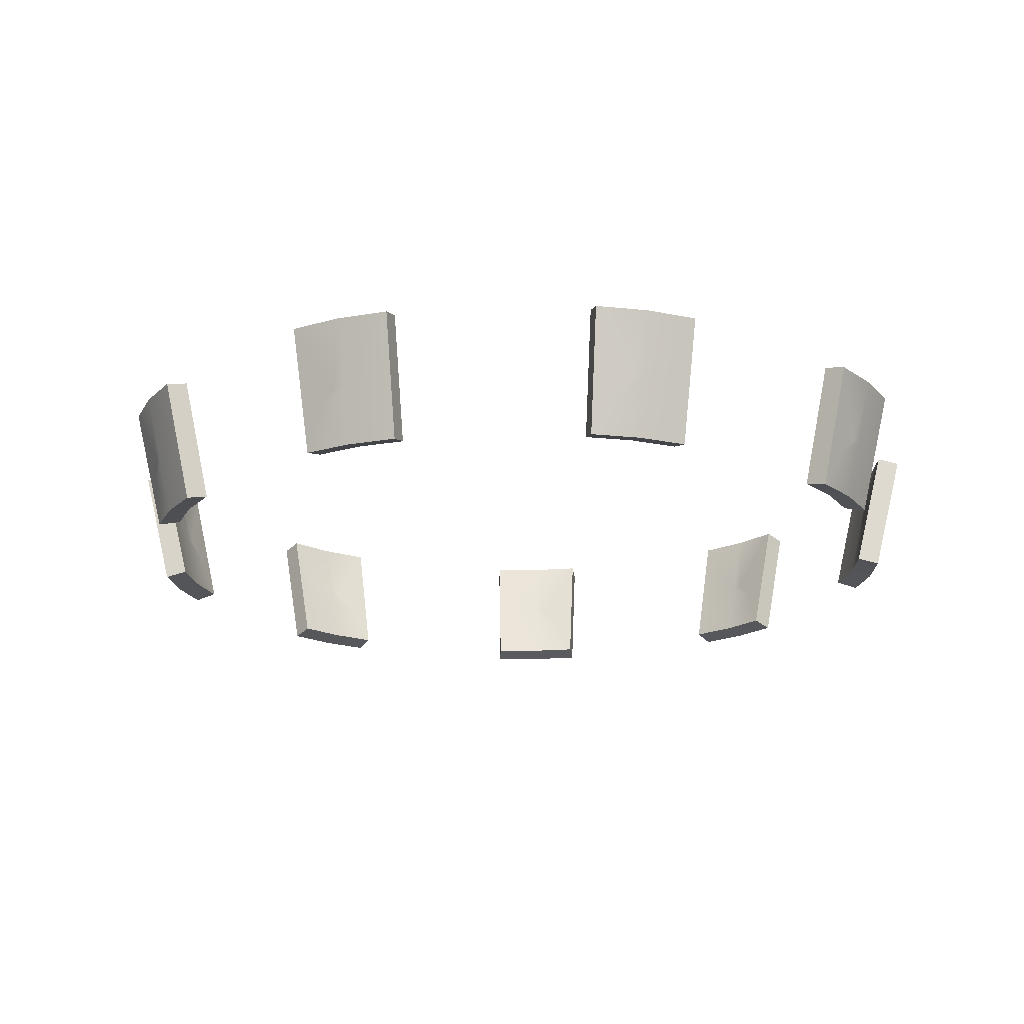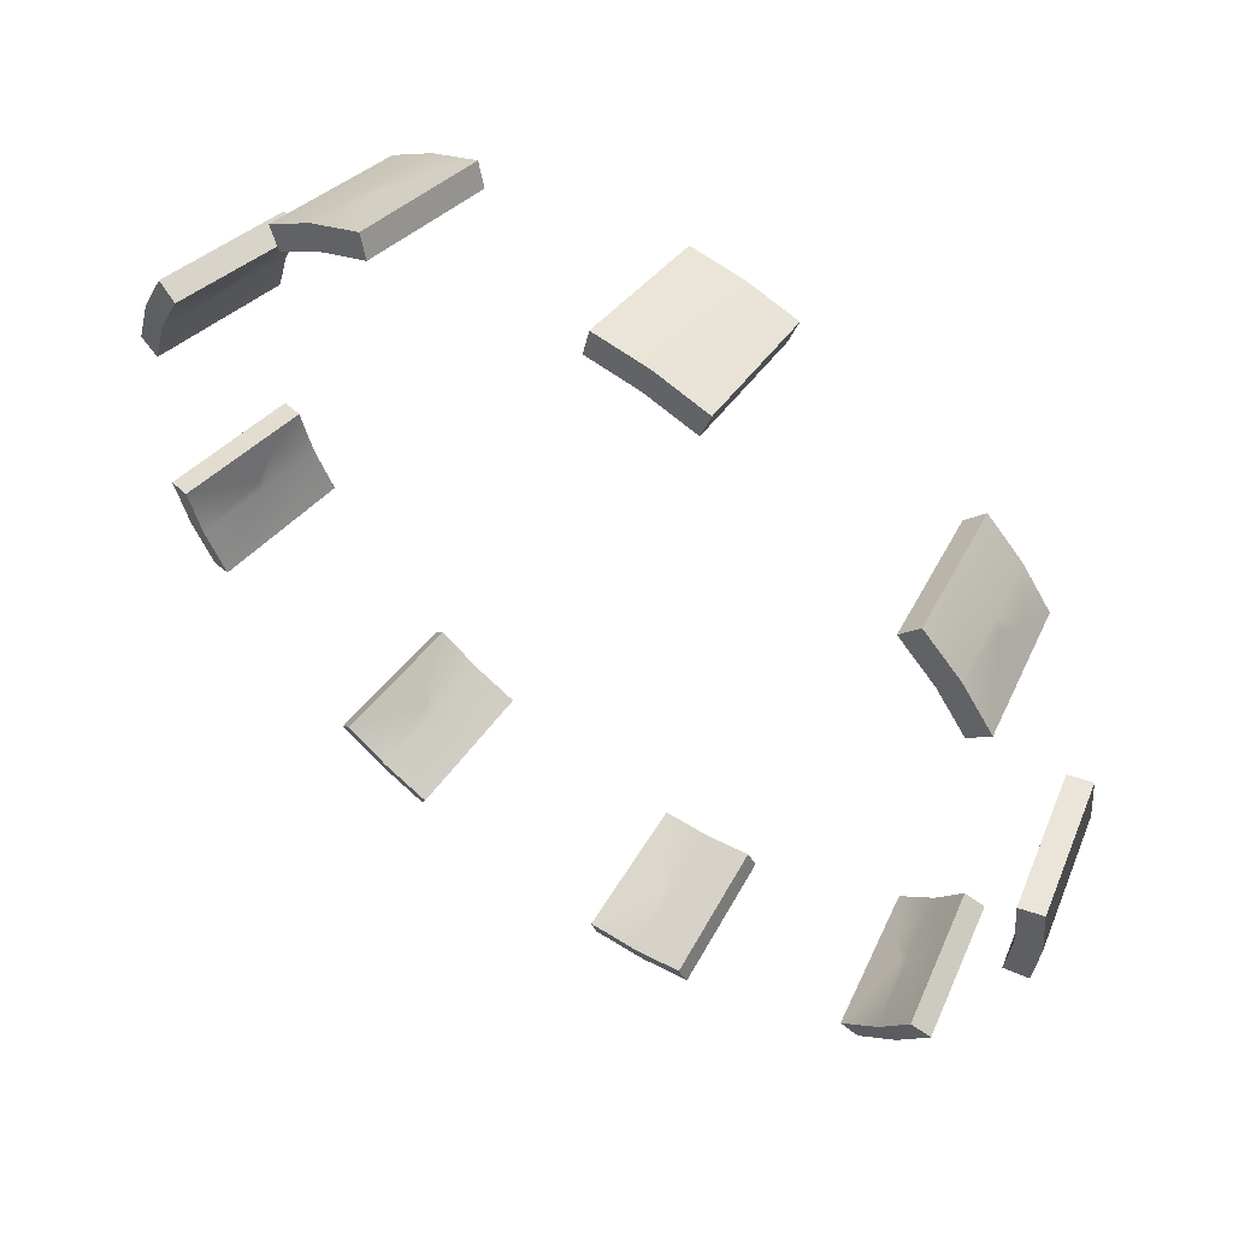
<metadata>
{"format":"obj","ext":"obj","renderer":"f3d","projection":"perspective","resolution":1024,"background":"white","views":[{"elev":-19.3,"azim":13.6,"up":"+Y"},{"elev":56.8,"azim":-144.4,"up":"+Z"}]}
</metadata>
<code>
g breadPOUFocusPanels02Geo
v -0.4722 5.474 -1.577
v -0.4899 5.724 -1.636
v -0.4681 5.745 -1.555
v -0.4504 5.495 -1.496
v -0.4567 5.255 -1.525
v -0.4722 5.474 -1.577
v -0.4504 5.495 -1.496
v -0.4349 5.275 -1.444
v -0.16 5.424 -1.536
v -0.09178 5.745 -1.621
v -0.08724 5.424 -1.542
v -0.2354 5.495 -1.547
v -0.2829 5.745 -1.604
v -0.2721 5.495 -1.543
v -0.4681 5.745 -1.555
v -0.4504 5.495 -1.496
v -0.09917 5.724 -1.705
v -0.09451 5.404 -1.626
v -0.08724 5.424 -1.542
v -0.09178 5.745 -1.621
v -0.2485 5.474 -1.63
v -0.1702 5.404 -1.619
v -0.09451 5.404 -1.626
v -0.09917 5.724 -1.705
v -0.2975 5.724 -1.687
v -0.2867 5.474 -1.627
v -0.4722 5.474 -1.577
v -0.4899 5.724 -1.636
v -0.08508 5.275 -1.506
v -0.16 5.424 -1.536
v -0.08724 5.424 -1.542
v -0.2626 5.275 -1.49
v -0.2721 5.495 -1.543
v -0.2354 5.495 -1.547
v -0.4504 5.495 -1.496
v -0.4349 5.275 -1.444
v -0.09451 5.404 -1.626
v -0.09235 5.255 -1.589
v -0.08508 5.275 -1.506
v -0.08724 5.424 -1.542
v -0.09451 5.404 -1.626
v -0.1702 5.404 -1.619
v -0.09235 5.255 -1.589
v -0.2773 5.255 -1.573
v -0.2867 5.474 -1.627
v -0.2485 5.474 -1.63
v -0.4722 5.474 -1.577
v -0.4567 5.255 -1.525
v -0.09235 5.255 -1.589
v -0.2626 5.275 -1.49
v -0.08508 5.275 -1.506
v -0.2773 5.255 -1.573
v -0.4349 5.275 -1.444
v -0.4567 5.255 -1.525
v -0.09178 5.745 -1.621
v -0.2975 5.724 -1.687
v -0.09917 5.724 -1.705
v -0.2829 5.745 -1.604
v -0.4681 5.745 -1.555
v -0.4899 5.724 -1.636
v 0.6519 5.474 -1.511
v 0.6762 5.724 -1.568
v 0.6406 5.745 -1.492
v 0.6163 5.495 -1.435
v 0.6305 5.255 -1.462
v 0.6519 5.474 -1.511
v 0.6163 5.495 -1.435
v 0.5949 5.275 -1.386
v 0.8647 5.424 -1.279
v 0.9716 5.745 -1.301
v 0.9245 5.424 -1.237
v 0.8139 5.495 -1.336
v 0.8145 5.745 -1.411
v 0.7837 5.495 -1.357
v 0.6406 5.745 -1.492
v 0.6163 5.495 -1.435
v 1.02 5.724 -1.37
v 0.9728 5.404 -1.306
v 0.9245 5.424 -1.237
v 0.9716 5.745 -1.301
v 0.8573 5.474 -1.408
v 0.9105 5.404 -1.35
v 0.9728 5.404 -1.306
v 1.02 5.724 -1.37
v 0.8566 5.724 -1.484
v 0.8258 5.474 -1.43
v 0.6519 5.474 -1.511
v 0.6762 5.724 -1.568
v 0.9027 5.275 -1.208
v 0.8647 5.424 -1.279
v 0.9245 5.424 -1.237
v 0.7566 5.275 -1.31
v 0.7837 5.495 -1.357
v 0.8139 5.495 -1.336
v 0.6163 5.495 -1.435
v 0.5949 5.275 -1.386
v 0.9728 5.404 -1.306
v 0.9509 5.255 -1.277
v 0.9027 5.275 -1.208
v 0.9245 5.424 -1.237
v 0.9728 5.404 -1.306
v 0.9105 5.404 -1.35
v 0.9509 5.255 -1.277
v 0.7988 5.255 -1.383
v 0.8258 5.474 -1.43
v 0.8573 5.474 -1.408
v 0.6519 5.474 -1.511
v 0.6305 5.255 -1.462
v 0.9509 5.255 -1.277
v 0.7566 5.275 -1.31
v 0.9027 5.275 -1.208
v 0.7988 5.255 -1.383
v 0.5949 5.275 -1.386
v 0.6305 5.255 -1.462
v 0.9716 5.745 -1.301
v 0.8566 5.724 -1.484
v 1.02 5.724 -1.37
v 0.8145 5.745 -1.411
v 0.6406 5.745 -1.492
v 0.6762 5.724 -1.568
v 1.471 5.474 -0.7389
v 1.526 5.724 -0.7665
v 1.45 5.745 -0.7309
v 1.395 5.495 -0.7033
v 1.423 5.255 -0.7145
v 1.471 5.474 -0.7389
v 1.395 5.495 -0.7033
v 1.346 5.275 -0.6791
v 1.485 5.424 -0.4242
v 1.58 5.745 -0.3719
v 1.504 5.424 -0.3537
v 1.482 5.495 -0.5004
v 1.531 5.745 -0.5571
v 1.473 5.495 -0.5359
v 1.45 5.745 -0.7309
v 1.395 5.495 -0.7033
v 1.662 5.724 -0.3937
v 1.585 5.404 -0.3754
v 1.504 5.424 -0.3537
v 1.58 5.745 -0.3719
v 1.562 5.474 -0.5278
v 1.565 5.404 -0.4489
v 1.585 5.404 -0.3754
v 1.662 5.724 -0.3937
v 1.61 5.724 -0.586
v 1.552 5.474 -0.5648
v 1.471 5.474 -0.7389
v 1.526 5.724 -0.7665
v 1.468 5.275 -0.3452
v 1.485 5.424 -0.4242
v 1.504 5.424 -0.3537
v 1.422 5.275 -0.5174
v 1.473 5.495 -0.5359
v 1.482 5.495 -0.5004
v 1.395 5.495 -0.7033
v 1.346 5.275 -0.6791
v 1.585 5.404 -0.3754
v 1.549 5.255 -0.367
v 1.468 5.275 -0.3452
v 1.504 5.424 -0.3537
v 1.585 5.404 -0.3754
v 1.565 5.404 -0.4489
v 1.549 5.255 -0.367
v 1.501 5.255 -0.5463
v 1.552 5.474 -0.5648
v 1.562 5.474 -0.5278
v 1.471 5.474 -0.7389
v 1.423 5.255 -0.7145
v 1.549 5.255 -0.367
v 1.422 5.275 -0.5174
v 1.468 5.275 -0.3452
v 1.501 5.255 -0.5463
v 1.346 5.275 -0.6791
v 1.423 5.255 -0.7145
v 1.58 5.745 -0.3719
v 1.61 5.724 -0.586
v 1.662 5.724 -0.3937
v 1.531 5.745 -0.5571
v 1.45 5.745 -0.7309
v 1.526 5.724 -0.7665
v 1.602 5.474 0.3795
v 1.662 5.724 0.3937
v 1.58 5.745 0.3719
v 1.52 5.495 0.3578
v 1.549 5.255 0.3671
v 1.602 5.474 0.3795
v 1.52 5.495 0.3578
v 1.468 5.275 0.3453
v 1.41 5.424 0.6294
v 1.45 5.745 0.7309
v 1.379 5.424 0.6955
v 1.457 5.495 0.5695
v 1.531 5.745 0.5571
v 1.473 5.495 0.536
v 1.58 5.745 0.3719
v 1.52 5.495 0.3578
v 1.526 5.724 0.7665
v 1.455 5.404 0.7311
v 1.379 5.424 0.6955
v 1.45 5.745 0.7309
v 1.536 5.474 0.5997
v 1.488 5.404 0.6623
v 1.455 5.404 0.7311
v 1.526 5.724 0.7665
v 1.61 5.724 0.5859
v 1.552 5.474 0.5649
v 1.602 5.474 0.3795
v 1.662 5.724 0.3937
v 1.346 5.275 0.6792
v 1.41 5.424 0.6294
v 1.379 5.424 0.6955
v 1.422 5.275 0.5176
v 1.473 5.495 0.536
v 1.457 5.495 0.5695
v 1.52 5.495 0.3578
v 1.468 5.275 0.3453
v 1.455 5.404 0.7311
v 1.423 5.255 0.7147
v 1.346 5.275 0.6792
v 1.379 5.424 0.6955
v 1.455 5.404 0.7311
v 1.488 5.404 0.6623
v 1.423 5.255 0.7147
v 1.501 5.255 0.5465
v 1.552 5.474 0.5649
v 1.536 5.474 0.5997
v 1.602 5.474 0.3795
v 1.549 5.255 0.3671
v 1.423 5.255 0.7147
v 1.422 5.275 0.5176
v 1.346 5.275 0.6792
v 1.501 5.255 0.5465
v 1.468 5.275 0.3453
v 1.549 5.255 0.3671
v 1.45 5.745 0.7309
v 1.61 5.724 0.5859
v 1.526 5.724 0.7665
v 1.531 5.745 0.5571
v 1.58 5.745 0.3719
v 1.662 5.724 0.3937
v 0.983 5.474 1.32
v 1.02 5.724 1.37
v 0.9716 5.745 1.301
v 0.9347 5.495 1.251
v 0.9508 5.255 1.277
v 0.983 5.474 1.32
v 0.9347 5.495 1.251
v 0.9026 5.275 1.208
v 0.6755 5.424 1.389
v 0.6406 5.745 1.492
v 0.6094 5.424 1.419
v 0.7501 5.495 1.373
v 0.8145 5.745 1.411
v 0.7835 5.495 1.357
v 0.9716 5.745 1.301
v 0.9347 5.495 1.251
v 0.6762 5.724 1.568
v 0.645 5.404 1.496
v 0.6094 5.424 1.419
v 0.6406 5.745 1.492
v 0.7909 5.474 1.447
v 0.7139 5.404 1.464
v 0.645 5.404 1.496
v 0.6762 5.724 1.568
v 0.8566 5.724 1.484
v 0.8258 5.474 1.43
v 0.983 5.474 1.32
v 1.02 5.724 1.37
v 0.5948 5.275 1.386
v 0.6755 5.424 1.389
v 0.6094 5.424 1.419
v 0.7565 5.275 1.31
v 0.7835 5.495 1.357
v 0.7501 5.495 1.373
v 0.9347 5.495 1.251
v 0.9026 5.275 1.208
v 0.645 5.404 1.496
v 0.6304 5.255 1.462
v 0.5948 5.275 1.386
v 0.6094 5.424 1.419
v 0.645 5.404 1.496
v 0.7139 5.404 1.464
v 0.6304 5.255 1.462
v 0.7987 5.255 1.384
v 0.8258 5.474 1.43
v 0.7909 5.474 1.447
v 0.983 5.474 1.32
v 0.9508 5.255 1.277
v 0.6304 5.255 1.462
v 0.7565 5.275 1.31
v 0.5948 5.275 1.386
v 0.7987 5.255 1.384
v 0.9026 5.275 1.208
v 0.9508 5.255 1.277
v 0.6406 5.745 1.492
v 0.8566 5.724 1.484
v 0.6762 5.724 1.568
v 0.8145 5.745 1.411
v 0.9716 5.745 1.301
v 1.02 5.724 1.37
v -0.09565 5.474 1.643
v -0.09917 5.724 1.705
v -0.09178 5.745 1.621
v -0.08826 5.495 1.559
v -0.09247 5.255 1.589
v -0.09565 5.474 1.643
v -0.08826 5.495 1.559
v -0.08519 5.275 1.506
v -0.375 5.424 1.498
v -0.4681 5.745 1.554
v -0.4456 5.424 1.479
v -0.3079 5.495 1.534
v -0.2829 5.745 1.604
v -0.2722 5.495 1.543
v -0.09178 5.745 1.621
v -0.08826 5.495 1.559
v -0.4899 5.724 1.636
v -0.4673 5.404 1.56
v -0.4456 5.424 1.479
v -0.4681 5.745 1.554
v -0.3239 5.474 1.617
v -0.3939 5.404 1.58
v -0.4673 5.404 1.56
v -0.4899 5.724 1.636
v -0.2975 5.724 1.687
v -0.2869 5.474 1.627
v -0.09565 5.474 1.643
v -0.09917 5.724 1.705
v -0.435 5.275 1.444
v -0.375 5.424 1.498
v -0.4456 5.424 1.479
v -0.2629 5.275 1.49
v -0.2722 5.495 1.543
v -0.3079 5.495 1.534
v -0.08826 5.495 1.559
v -0.08519 5.275 1.506
v -0.4673 5.404 1.56
v -0.4568 5.255 1.525
v -0.435 5.275 1.444
v -0.4456 5.424 1.479
v -0.4673 5.404 1.56
v -0.3939 5.404 1.58
v -0.4568 5.255 1.525
v -0.2774 5.255 1.573
v -0.2869 5.474 1.627
v -0.3239 5.474 1.617
v -0.09565 5.474 1.643
v -0.09247 5.255 1.589
v -0.4568 5.255 1.525
v -0.2629 5.275 1.49
v -0.435 5.275 1.444
v -0.2774 5.255 1.573
v -0.08519 5.275 1.506
v -0.09247 5.255 1.589
v -0.4681 5.745 1.554
v -0.2975 5.724 1.687
v -0.4899 5.724 1.636
v -0.2829 5.745 1.604
v -0.09178 5.745 1.621
v -0.09917 5.724 1.705
v -1.13 5.474 1.197
v -1.172 5.724 1.242
v -1.112 5.745 1.183
v -1.07 5.495 1.138
v -1.092 5.255 1.158
v -1.13 5.474 1.197
v -1.07 5.495 1.138
v -1.033 5.275 1.099
v -1.25 5.424 0.9064
v -1.358 5.745 0.8899
v -1.292 5.424 0.8466
v -1.222 5.495 0.9771
v -1.248 5.745 1.047
v -1.201 5.495 1.007
v -1.112 5.745 1.183
v -1.07 5.495 1.138
v -1.427 5.724 0.9382
v -1.361 5.404 0.8949
v -1.292 5.424 0.8466
v -1.358 5.745 0.8899
v -1.287 5.474 1.03
v -1.317 5.404 0.9571
v -1.361 5.404 0.8949
v -1.427 5.724 0.9382
v -1.312 5.724 1.101
v -1.265 5.474 1.062
v -1.13 5.474 1.197
v -1.172 5.724 1.242
v -1.261 5.275 0.8265
v -1.25 5.424 0.9064
v -1.292 5.424 0.8466
v -1.159 5.275 0.9726
v -1.201 5.495 1.007
v -1.222 5.495 0.9771
v -1.07 5.495 1.138
v -1.033 5.275 1.099
v -1.361 5.404 0.8949
v -1.33 5.255 0.8747
v -1.261 5.275 0.8265
v -1.292 5.424 0.8466
v -1.361 5.404 0.8949
v -1.317 5.404 0.9571
v -1.33 5.255 0.8747
v -1.224 5.255 1.027
v -1.265 5.474 1.062
v -1.287 5.474 1.03
v -1.13 5.474 1.197
v -1.092 5.255 1.158
v -1.33 5.255 0.8747
v -1.159 5.275 0.9726
v -1.261 5.275 0.8265
v -1.224 5.255 1.027
v -1.033 5.275 1.099
v -1.092 5.255 1.158
v -1.358 5.745 0.8899
v -1.312 5.724 1.101
v -1.427 5.724 0.9382
v -1.248 5.745 1.047
v -1.112 5.745 1.183
v -1.172 5.724 1.242
v -1.635 5.474 0.1911
v -1.696 5.724 0.1983
v -1.612 5.745 0.191
v -1.551 5.495 0.1839
v -1.581 5.255 0.1849
v -1.635 5.474 0.1911
v -1.551 5.495 0.1839
v -1.498 5.275 0.1775
v -1.54 5.424 -0.1092
v -1.612 5.745 -0.191
v -1.534 5.424 -0.182
v -1.564 5.495 -0.03679
v -1.629 5.745 4.59e-05
v -1.567 5.495 -6.771e-05
v -1.612 5.745 0.191
v -1.551 5.495 0.1839
v -1.696 5.724 -0.1983
v -1.618 5.404 -0.1892
v -1.534 5.424 -0.182
v -1.612 5.745 -0.191
v -1.648 5.474 -0.03826
v -1.624 5.404 -0.1135
v -1.618 5.404 -0.1892
v -1.696 5.724 -0.1983
v -1.713 5.724 4.59e-05
v -1.652 5.474 -6.771e-05
v -1.635 5.474 0.1911
v -1.696 5.724 0.1983
v -1.498 5.275 -0.1777
v -1.54 5.424 -0.1092
v -1.534 5.424 -0.182
v -1.513 5.275 -6.771e-05
v -1.567 5.495 -6.771e-05
v -1.564 5.495 -0.03679
v -1.551 5.495 0.1839
v -1.498 5.275 0.1775
v -1.618 5.404 -0.1892
v -1.581 5.255 -0.185
v -1.498 5.275 -0.1777
v -1.534 5.424 -0.182
v -1.618 5.404 -0.1892
v -1.624 5.404 -0.1135
v -1.581 5.255 -0.185
v -1.597 5.255 -6.771e-05
v -1.652 5.474 -6.771e-05
v -1.648 5.474 -0.03826
v -1.635 5.474 0.1911
v -1.581 5.255 0.1849
v -1.581 5.255 -0.185
v -1.513 5.275 -6.771e-05
v -1.498 5.275 -0.1777
v -1.597 5.255 -6.771e-05
v -1.498 5.275 0.1775
v -1.581 5.255 0.1849
v -1.612 5.745 -0.191
v -1.713 5.724 4.59e-05
v -1.696 5.724 -0.1983
v -1.629 5.745 4.59e-05
v -1.612 5.745 0.191
v -1.696 5.724 0.1983
v -1.375 5.474 -0.9044
v -1.427 5.724 -0.9383
v -1.358 5.745 -0.8899
v -1.306 5.495 -0.8562
v -1.33 5.255 -0.8748
v -1.375 5.474 -0.9044
v -1.306 5.495 -0.8562
v -1.261 5.275 -0.8265
v -1.11 5.424 -1.074
v -1.112 5.745 -1.183
v -1.058 5.424 -1.125
v -1.174 5.495 -1.034
v -1.248 5.745 -1.047
v -1.2 5.495 -1.007
v -1.358 5.745 -0.8899
v -1.306 5.495 -0.8562
v -1.172 5.724 -1.242
v -1.118 5.404 -1.185
v -1.058 5.424 -1.125
v -1.112 5.745 -1.183
v -1.238 5.474 -1.089
v -1.171 5.404 -1.131
v -1.118 5.404 -1.185
v -1.172 5.724 -1.242
v -1.312 5.724 -1.101
v -1.265 5.474 -1.062
v -1.375 5.474 -0.9044
v -1.427 5.724 -0.9383
v -1.033 5.275 -1.099
v -1.11 5.424 -1.074
v -1.058 5.424 -1.125
v -1.159 5.275 -0.9726
v -1.2 5.495 -1.007
v -1.174 5.495 -1.034
v -1.306 5.495 -0.8562
v -1.261 5.275 -0.8265
v -1.118 5.404 -1.185
v -1.092 5.255 -1.158
v -1.033 5.275 -1.099
v -1.058 5.424 -1.125
v -1.118 5.404 -1.185
v -1.171 5.404 -1.131
v -1.092 5.255 -1.158
v -1.224 5.255 -1.027
v -1.265 5.474 -1.062
v -1.238 5.474 -1.089
v -1.375 5.474 -0.9044
v -1.33 5.255 -0.8748
v -1.092 5.255 -1.158
v -1.159 5.275 -0.9726
v -1.033 5.275 -1.099
v -1.224 5.255 -1.027
v -1.261 5.275 -0.8265
v -1.33 5.255 -0.8748
v -1.112 5.745 -1.183
v -1.312 5.724 -1.101
v -1.172 5.724 -1.242
v -1.248 5.745 -1.047
v -1.358 5.745 -0.8899
v -1.427 5.724 -0.9383
g breadPOUFocusPanels02Geo_0
f 3 2 1
f 4 3 1
f 7 6 5
f 8 7 5
f 11 10 9
f 10 12 9
f 10 13 12
f 13 14 12
f 13 15 14
f 15 16 14
f 19 18 17
f 20 19 17
f 23 22 21
f 24 23 21
f 24 21 25
f 21 26 25
f 26 27 25
f 27 28 25
f 31 30 29
f 30 32 29
f 33 32 30
f 34 33 30
f 33 35 32
f 35 36 32
f 39 38 37
f 40 39 37
f 43 42 41
f 42 43 44
f 42 44 45
f 46 42 45
f 45 44 47
f 44 48 47
f 51 50 49
f 50 52 49
f 50 53 52
f 53 54 52
f 57 56 55
f 56 58 55
f 58 56 59
f 56 60 59
f 63 62 61
f 64 63 61
f 67 66 65
f 68 67 65
f 71 70 69
f 70 72 69
f 70 73 72
f 73 74 72
f 73 75 74
f 75 76 74
f 79 78 77
f 80 79 77
f 83 82 81
f 84 83 81
f 84 81 85
f 81 86 85
f 86 87 85
f 87 88 85
f 91 90 89
f 90 92 89
f 93 92 90
f 94 93 90
f 93 95 92
f 95 96 92
f 99 98 97
f 100 99 97
f 103 102 101
f 102 103 104
f 102 104 105
f 106 102 105
f 105 104 107
f 104 108 107
f 111 110 109
f 110 112 109
f 110 113 112
f 113 114 112
f 117 116 115
f 116 118 115
f 118 116 119
f 116 120 119
f 123 122 121
f 124 123 121
f 127 126 125
f 128 127 125
f 131 130 129
f 130 132 129
f 130 133 132
f 133 134 132
f 133 135 134
f 135 136 134
f 139 138 137
f 140 139 137
f 143 142 141
f 144 143 141
f 144 141 145
f 141 146 145
f 146 147 145
f 147 148 145
f 151 150 149
f 150 152 149
f 153 152 150
f 154 153 150
f 153 155 152
f 155 156 152
f 159 158 157
f 160 159 157
f 163 162 161
f 162 163 164
f 162 164 165
f 166 162 165
f 165 164 167
f 164 168 167
f 171 170 169
f 170 172 169
f 170 173 172
f 173 174 172
f 177 176 175
f 176 178 175
f 178 176 179
f 176 180 179
f 183 182 181
f 184 183 181
f 187 186 185
f 188 187 185
f 191 190 189
f 190 192 189
f 190 193 192
f 193 194 192
f 193 195 194
f 195 196 194
f 199 198 197
f 200 199 197
f 203 202 201
f 204 203 201
f 204 201 205
f 201 206 205
f 206 207 205
f 207 208 205
f 211 210 209
f 210 212 209
f 213 212 210
f 214 213 210
f 213 215 212
f 215 216 212
f 219 218 217
f 220 219 217
f 223 222 221
f 222 223 224
f 222 224 225
f 226 222 225
f 225 224 227
f 224 228 227
f 231 230 229
f 230 232 229
f 230 233 232
f 233 234 232
f 237 236 235
f 236 238 235
f 238 236 239
f 236 240 239
f 243 242 241
f 244 243 241
f 247 246 245
f 248 247 245
f 251 250 249
f 250 252 249
f 250 253 252
f 253 254 252
f 253 255 254
f 255 256 254
f 259 258 257
f 260 259 257
f 263 262 261
f 264 263 261
f 264 261 265
f 261 266 265
f 266 267 265
f 267 268 265
f 271 270 269
f 270 272 269
f 273 272 270
f 274 273 270
f 273 275 272
f 275 276 272
f 279 278 277
f 280 279 277
f 283 282 281
f 282 283 284
f 282 284 285
f 286 282 285
f 285 284 287
f 284 288 287
f 291 290 289
f 290 292 289
f 290 293 292
f 293 294 292
f 297 296 295
f 296 298 295
f 298 296 299
f 296 300 299
f 303 302 301
f 304 303 301
f 307 306 305
f 308 307 305
f 311 310 309
f 310 312 309
f 310 313 312
f 313 314 312
f 313 315 314
f 315 316 314
f 319 318 317
f 320 319 317
f 323 322 321
f 324 323 321
f 324 321 325
f 321 326 325
f 326 327 325
f 327 328 325
f 331 330 329
f 330 332 329
f 333 332 330
f 334 333 330
f 333 335 332
f 335 336 332
f 339 338 337
f 340 339 337
f 343 342 341
f 342 343 344
f 342 344 345
f 346 342 345
f 345 344 347
f 344 348 347
f 351 350 349
f 350 352 349
f 350 353 352
f 353 354 352
f 357 356 355
f 356 358 355
f 358 356 359
f 356 360 359
f 363 362 361
f 364 363 361
f 367 366 365
f 368 367 365
f 371 370 369
f 370 372 369
f 370 373 372
f 373 374 372
f 373 375 374
f 375 376 374
f 379 378 377
f 380 379 377
f 383 382 381
f 384 383 381
f 384 381 385
f 381 386 385
f 386 387 385
f 387 388 385
f 391 390 389
f 390 392 389
f 393 392 390
f 394 393 390
f 393 395 392
f 395 396 392
f 399 398 397
f 400 399 397
f 403 402 401
f 402 403 404
f 402 404 405
f 406 402 405
f 405 404 407
f 404 408 407
f 411 410 409
f 410 412 409
f 410 413 412
f 413 414 412
f 417 416 415
f 416 418 415
f 418 416 419
f 416 420 419
f 423 422 421
f 424 423 421
f 427 426 425
f 428 427 425
f 431 430 429
f 430 432 429
f 430 433 432
f 433 434 432
f 433 435 434
f 435 436 434
f 439 438 437
f 440 439 437
f 443 442 441
f 444 443 441
f 444 441 445
f 441 446 445
f 446 447 445
f 447 448 445
f 451 450 449
f 450 452 449
f 453 452 450
f 454 453 450
f 453 455 452
f 455 456 452
f 459 458 457
f 460 459 457
f 463 462 461
f 462 463 464
f 462 464 465
f 466 462 465
f 465 464 467
f 464 468 467
f 471 470 469
f 470 472 469
f 470 473 472
f 473 474 472
f 477 476 475
f 476 478 475
f 478 476 479
f 476 480 479
f 483 482 481
f 484 483 481
f 487 486 485
f 488 487 485
f 491 490 489
f 490 492 489
f 490 493 492
f 493 494 492
f 493 495 494
f 495 496 494
f 499 498 497
f 500 499 497
f 503 502 501
f 504 503 501
f 504 501 505
f 501 506 505
f 506 507 505
f 507 508 505
f 511 510 509
f 510 512 509
f 513 512 510
f 514 513 510
f 513 515 512
f 515 516 512
f 519 518 517
f 520 519 517
f 523 522 521
f 522 523 524
f 522 524 525
f 526 522 525
f 525 524 527
f 524 528 527
f 531 530 529
f 530 532 529
f 530 533 532
f 533 534 532
f 537 536 535
f 536 538 535
f 538 536 539
f 536 540 539

</code>
